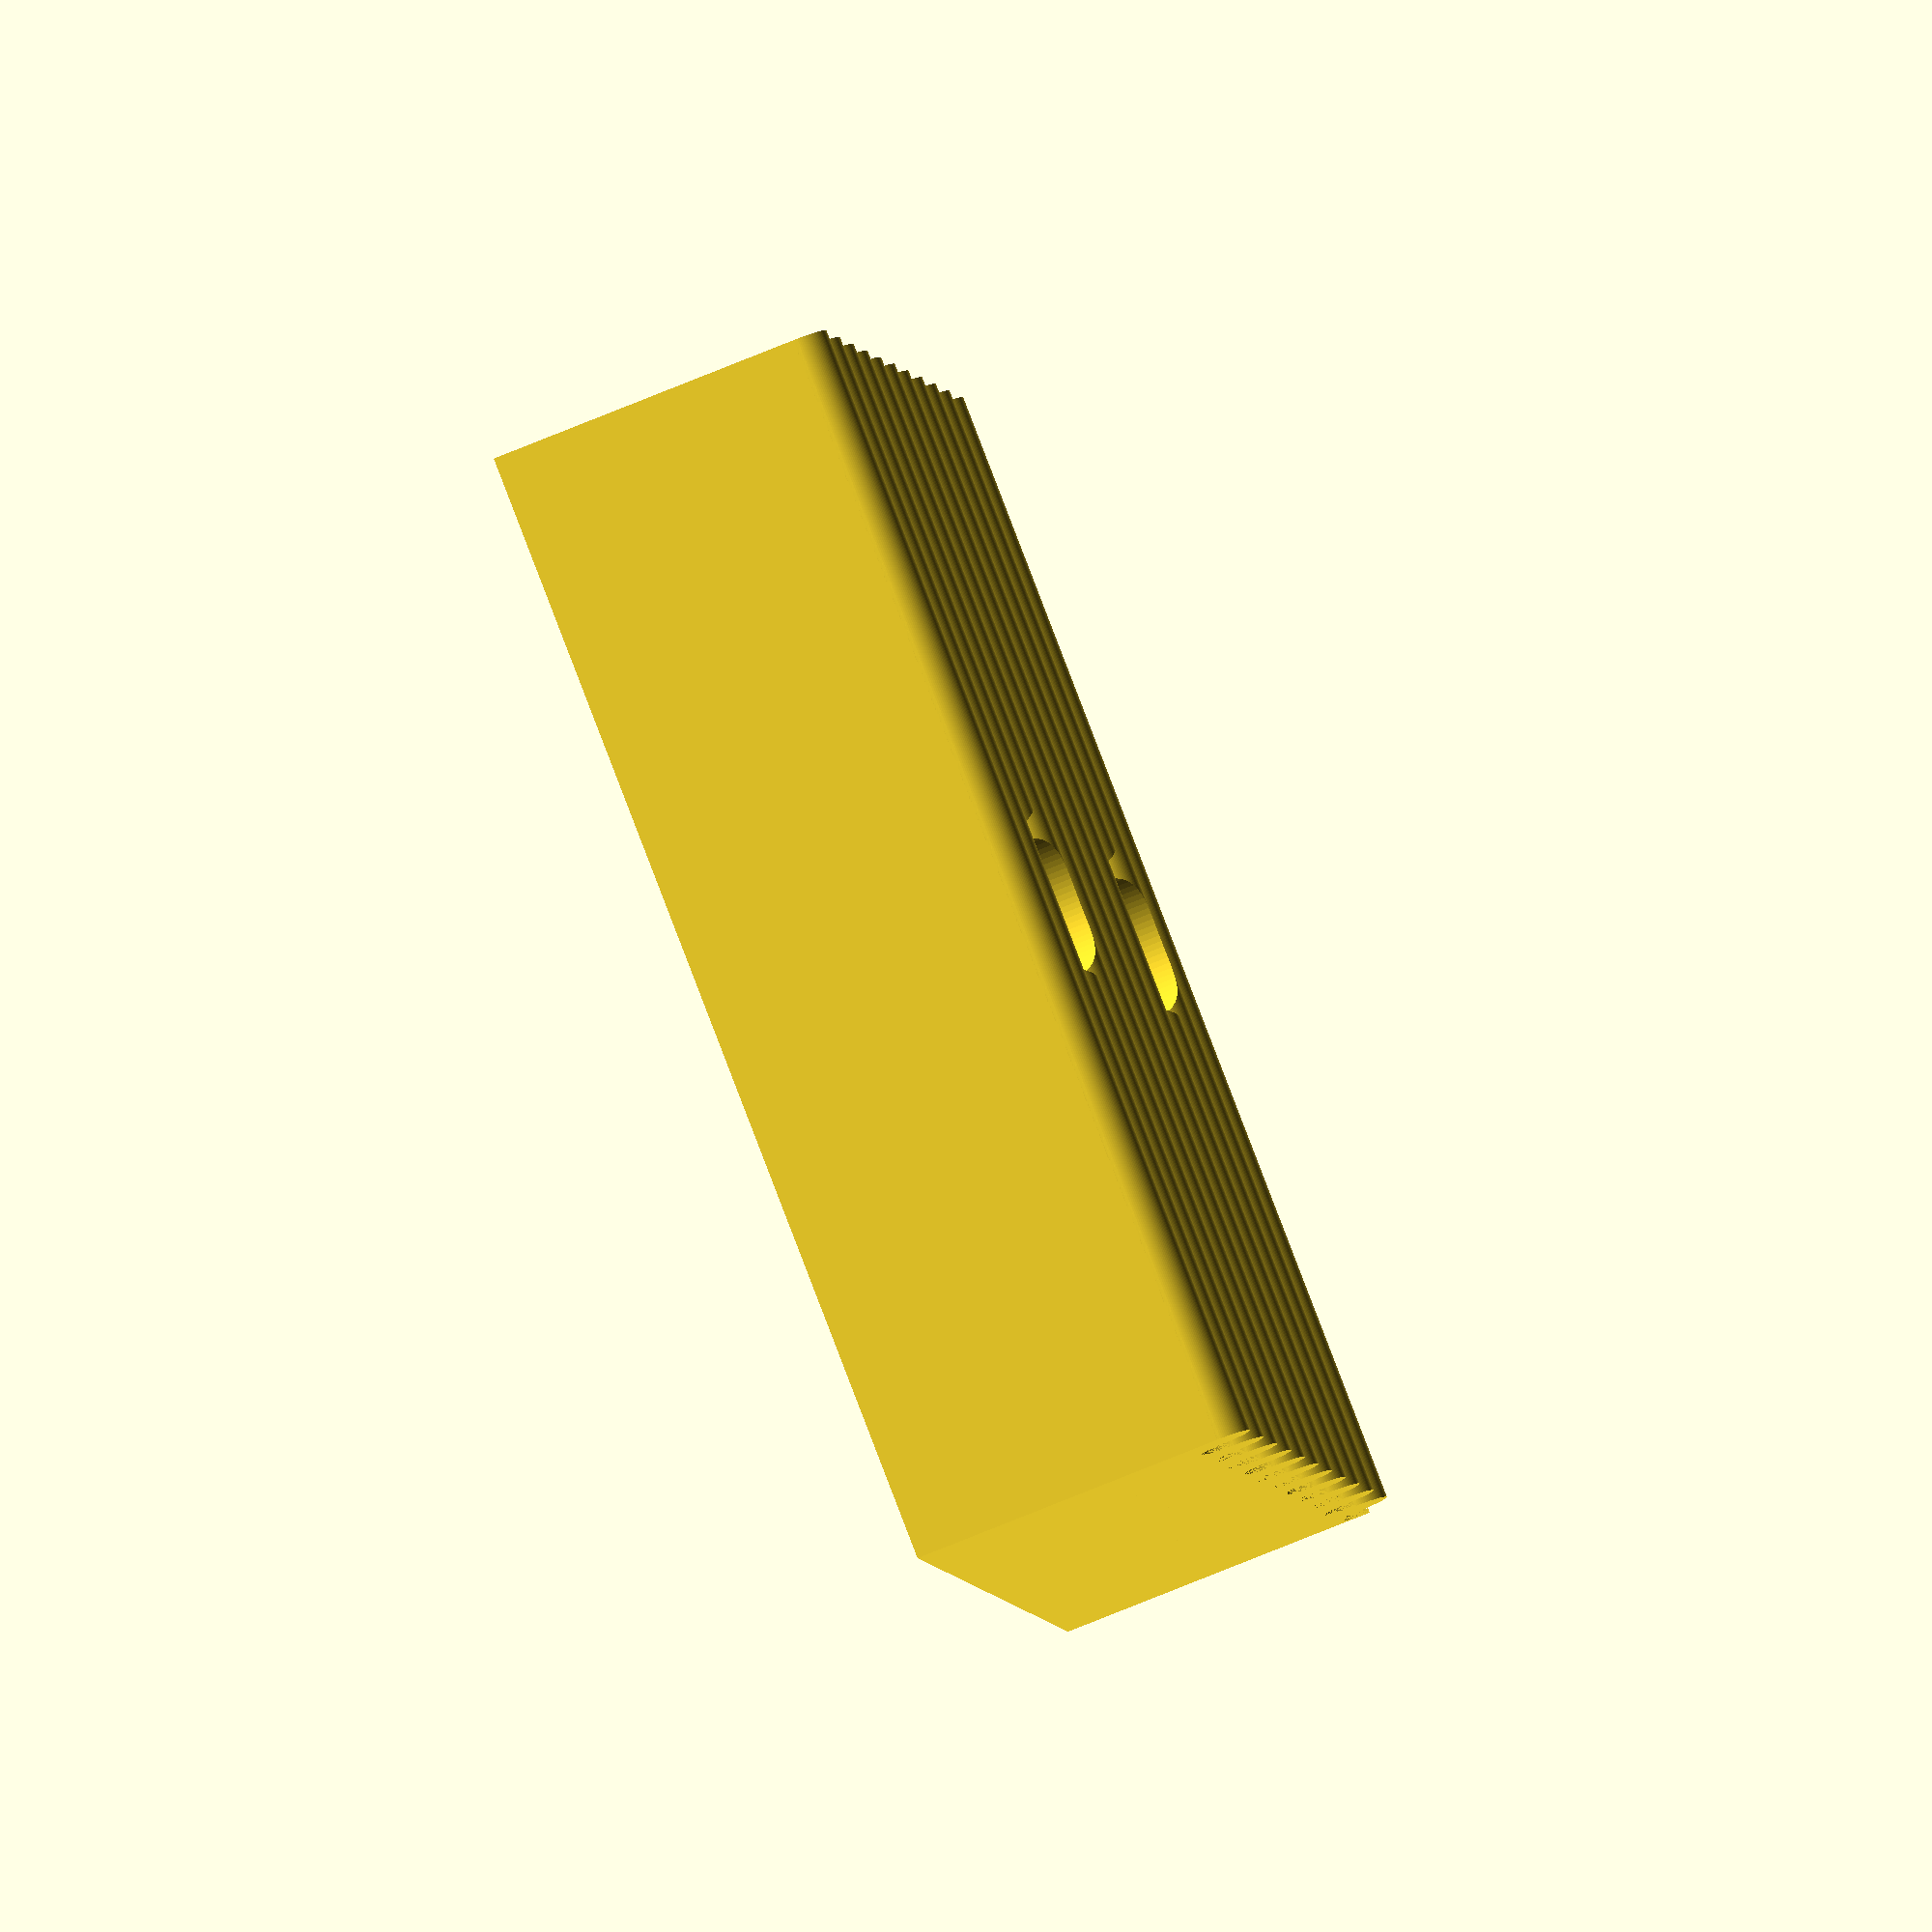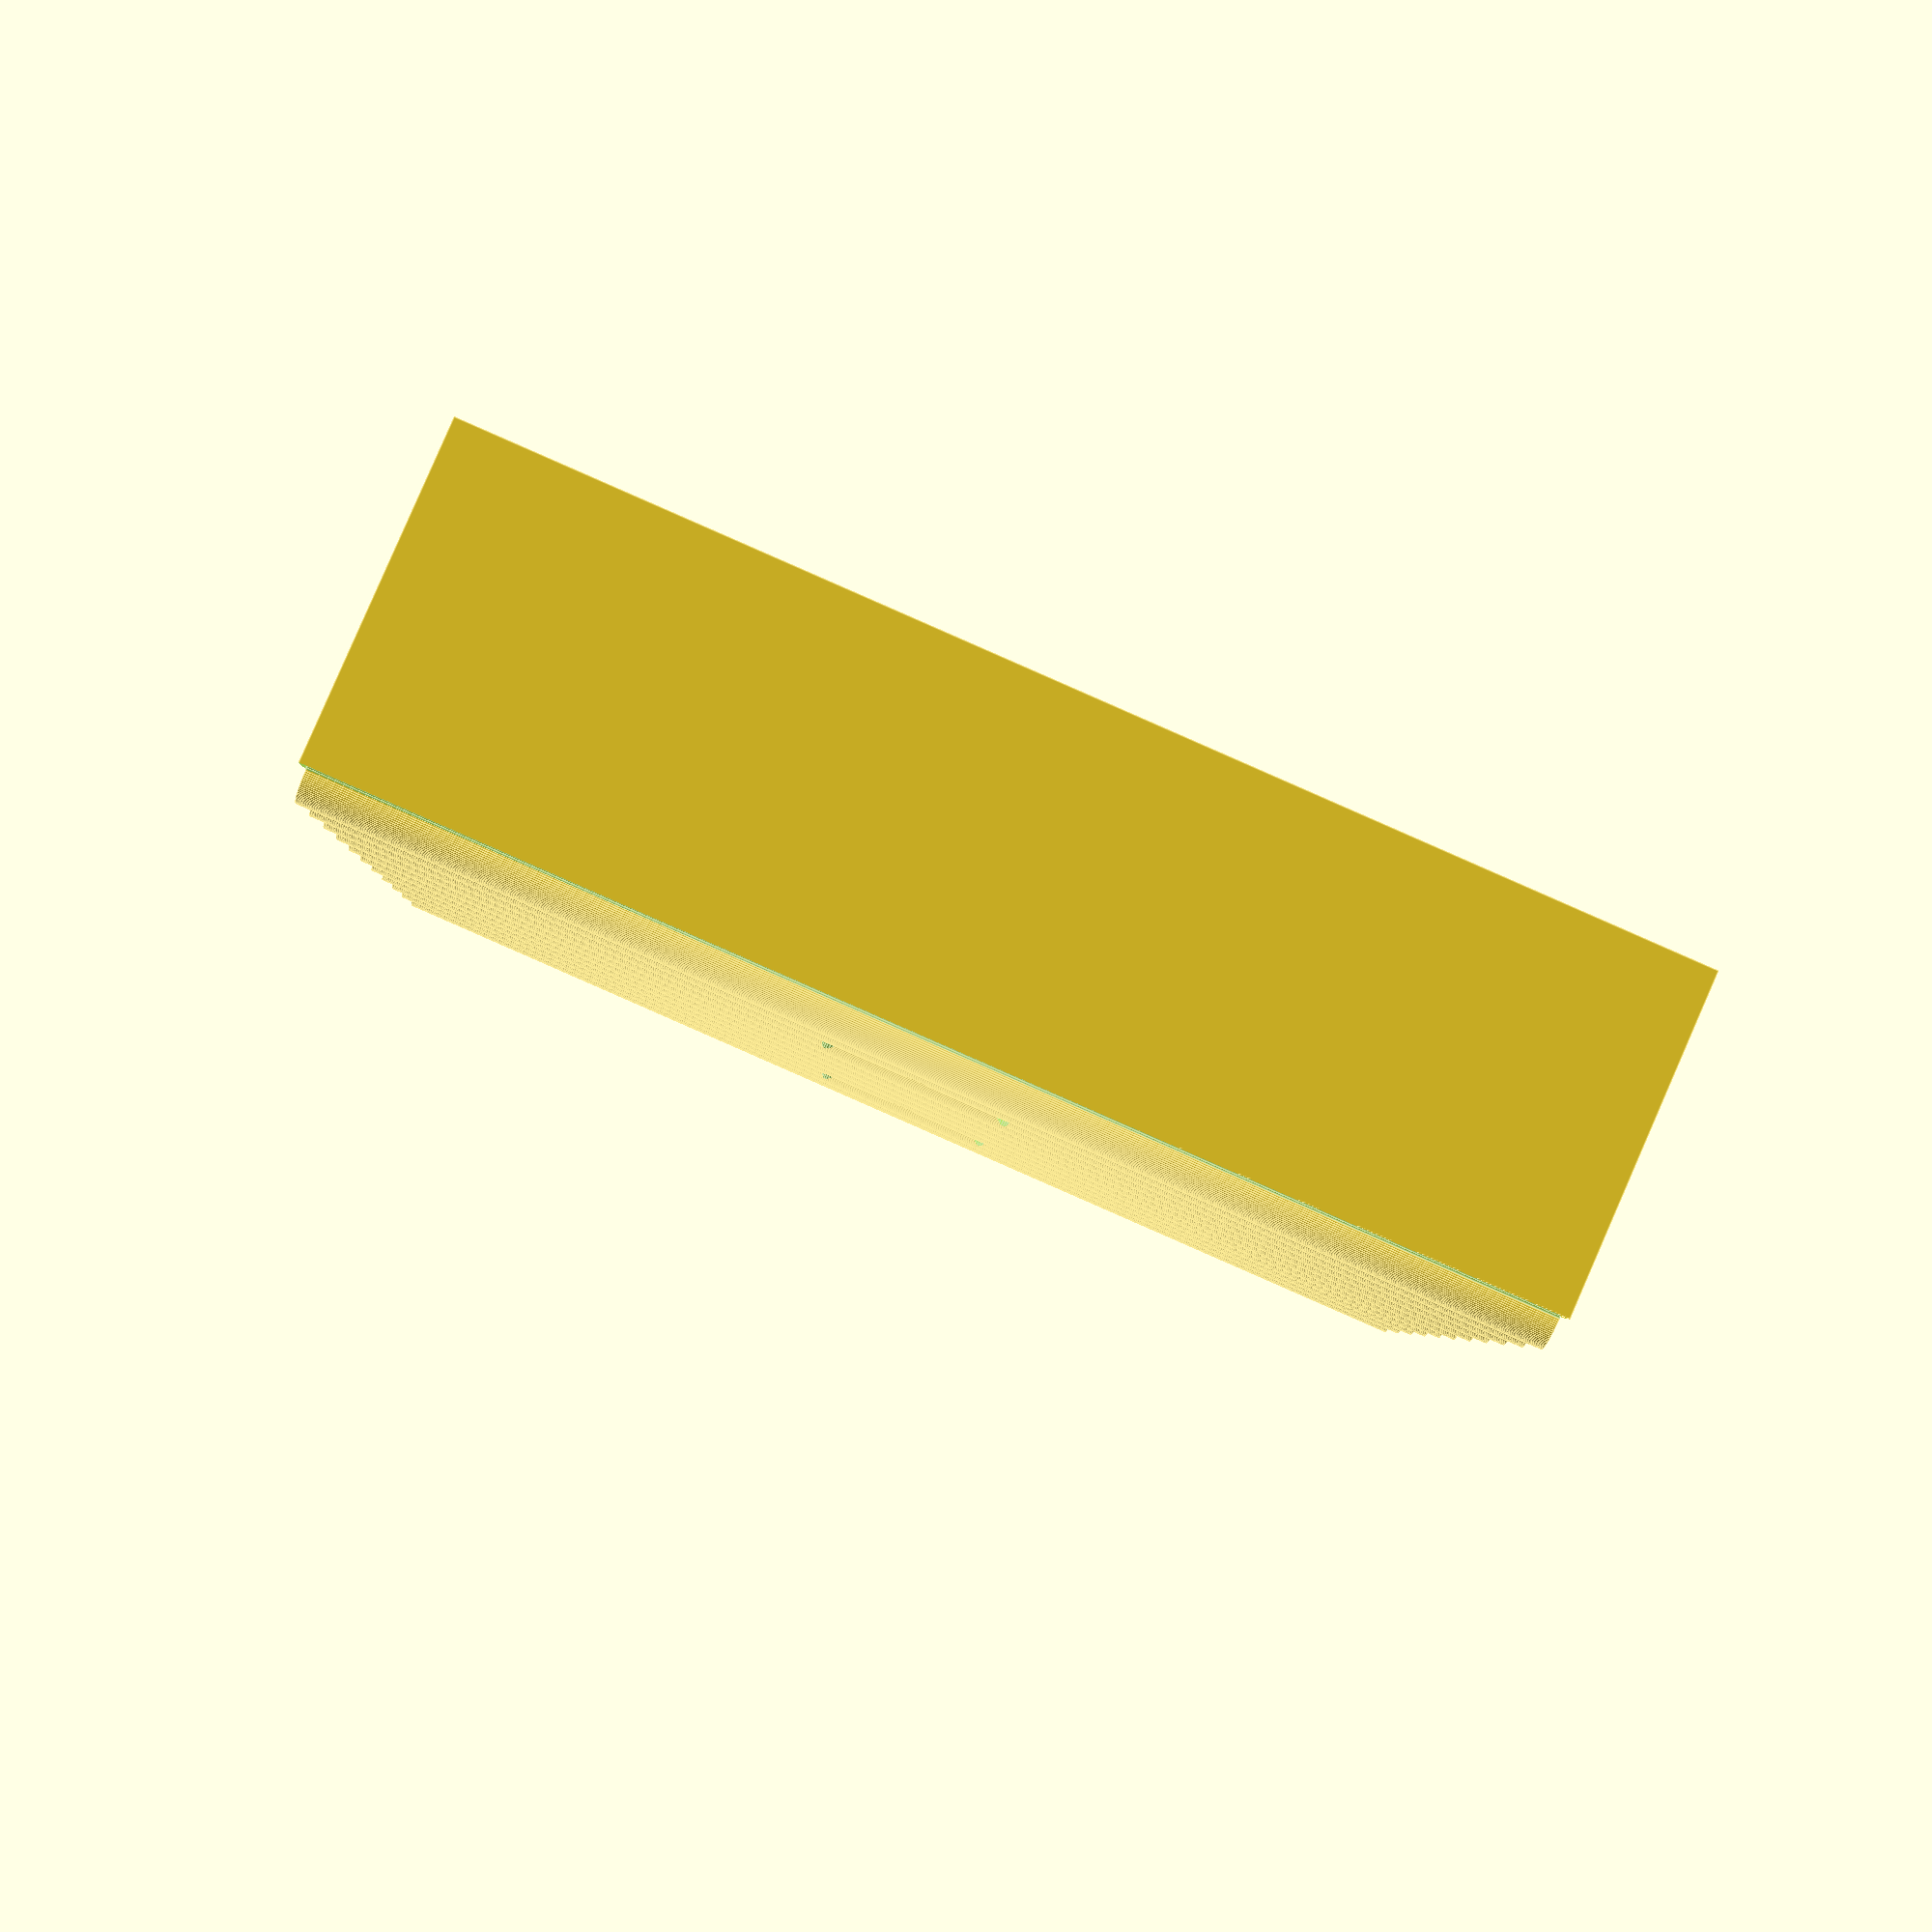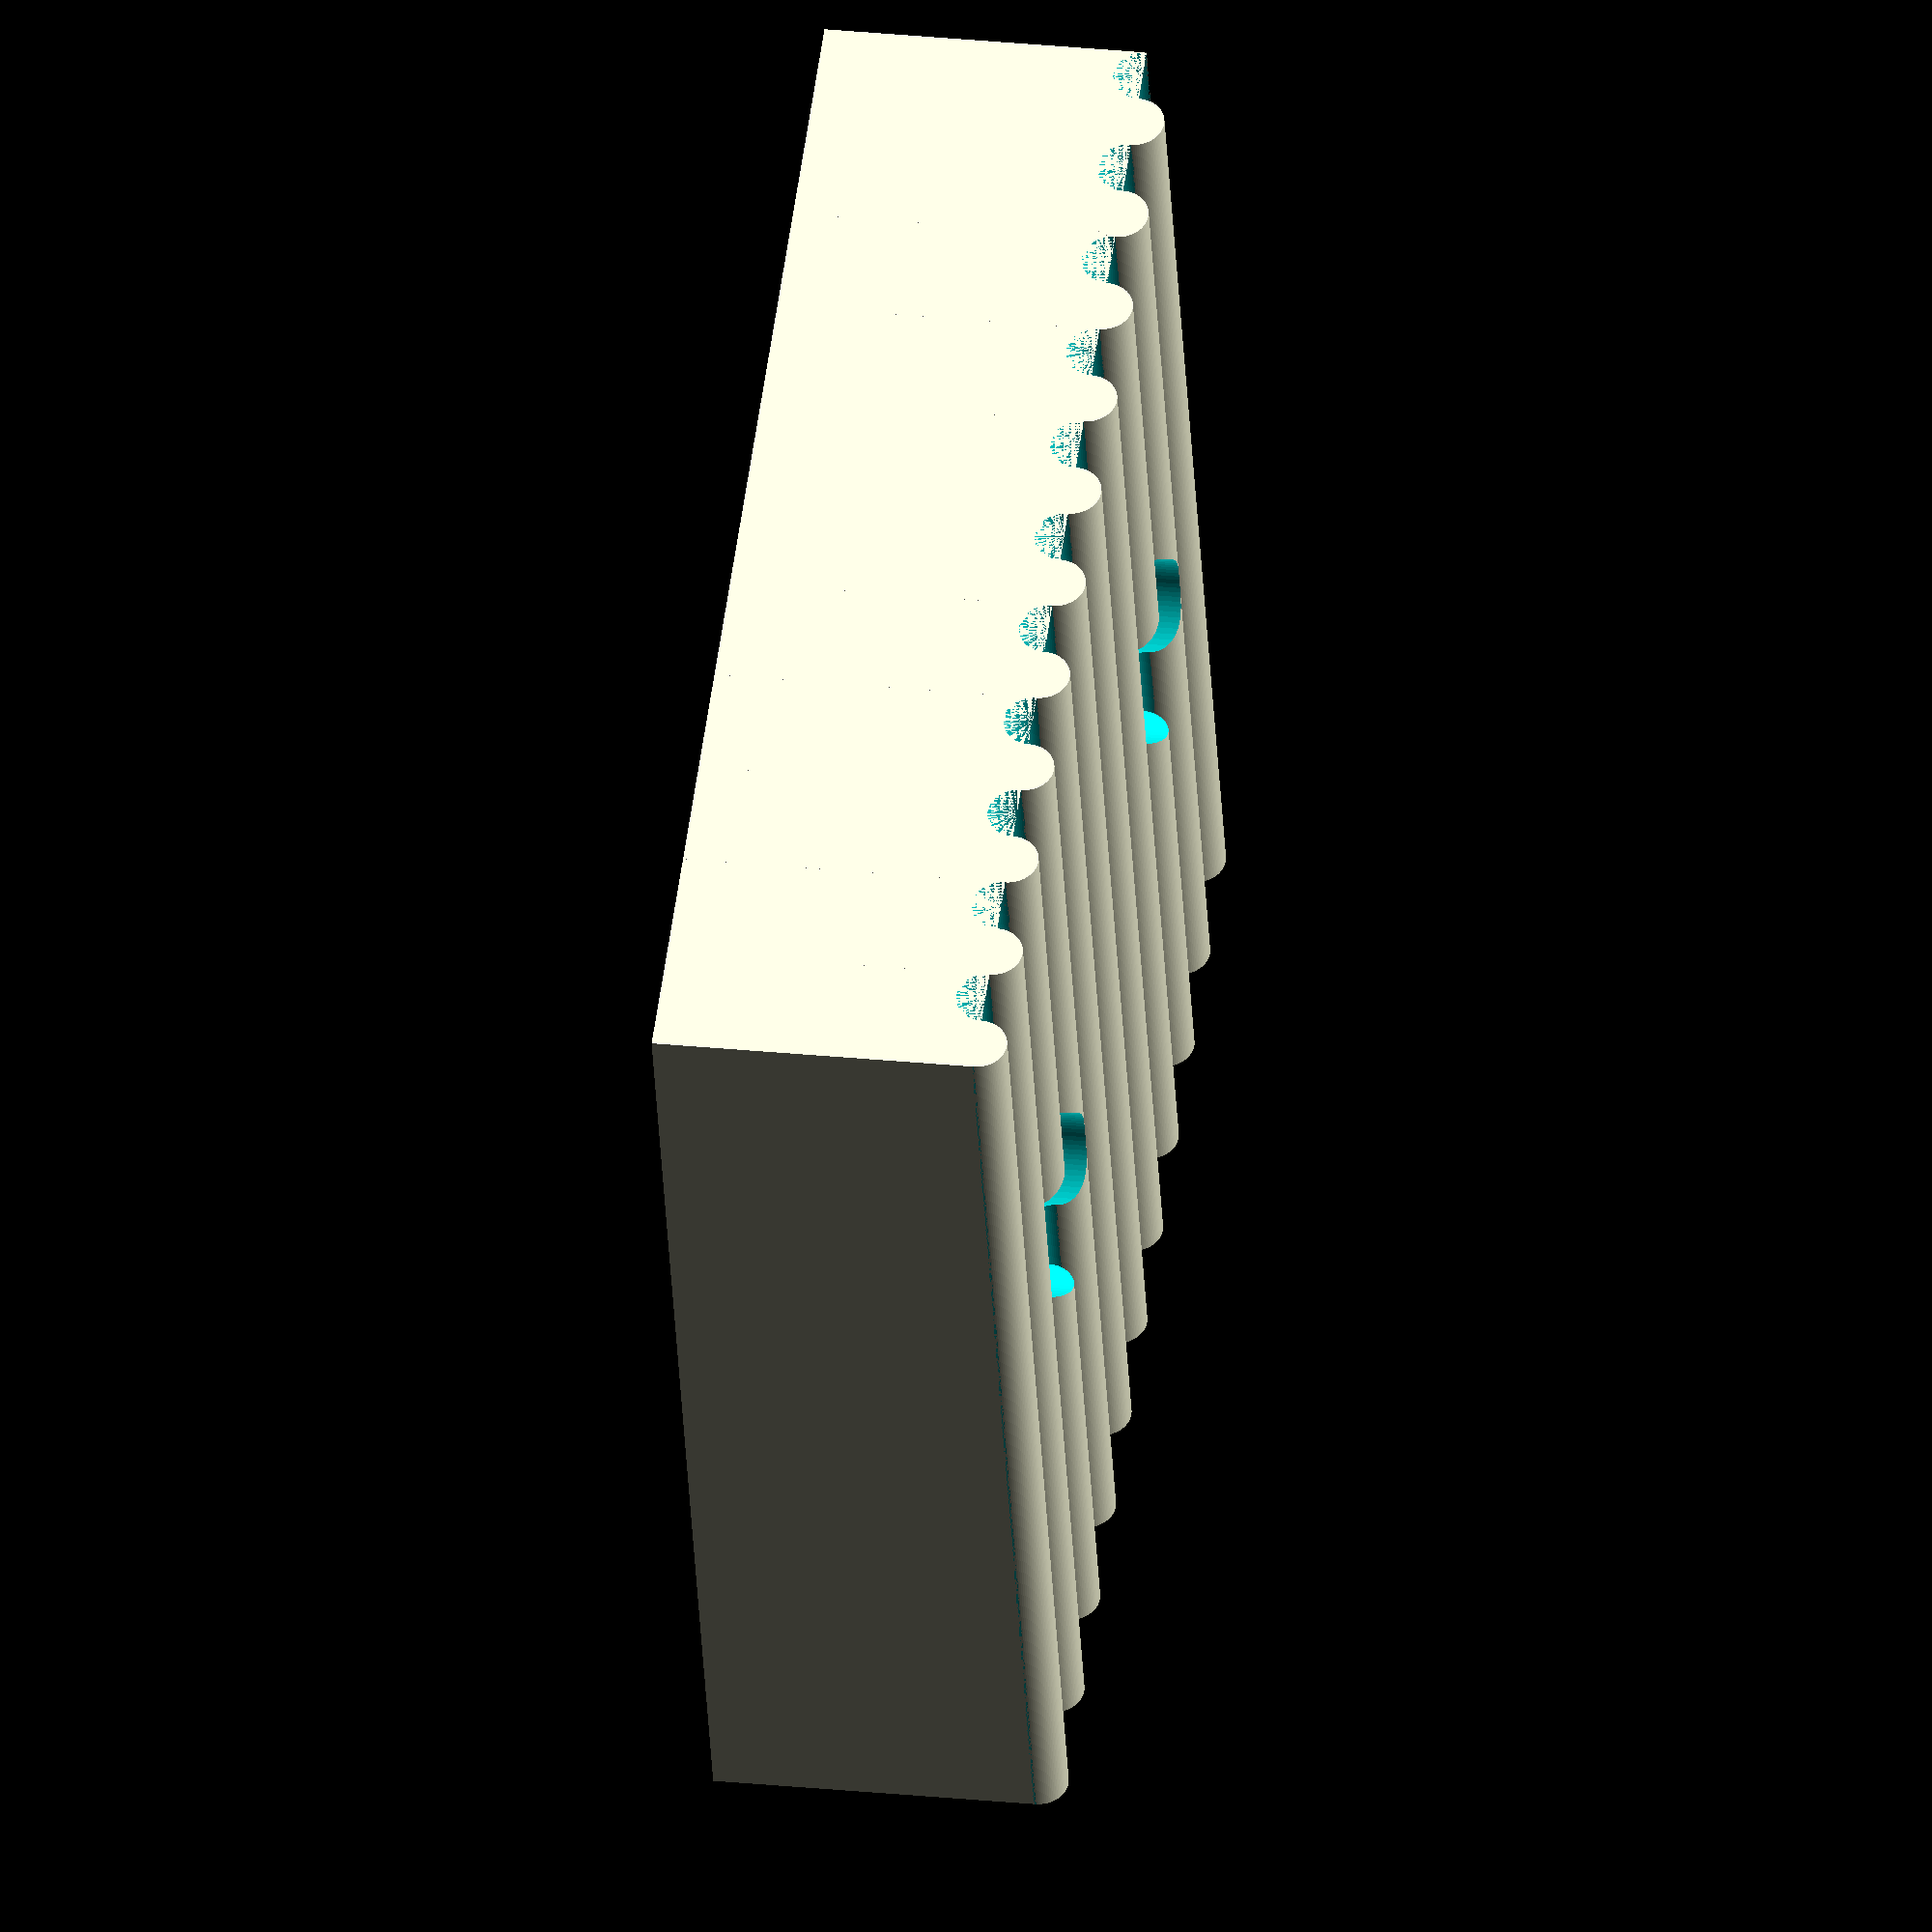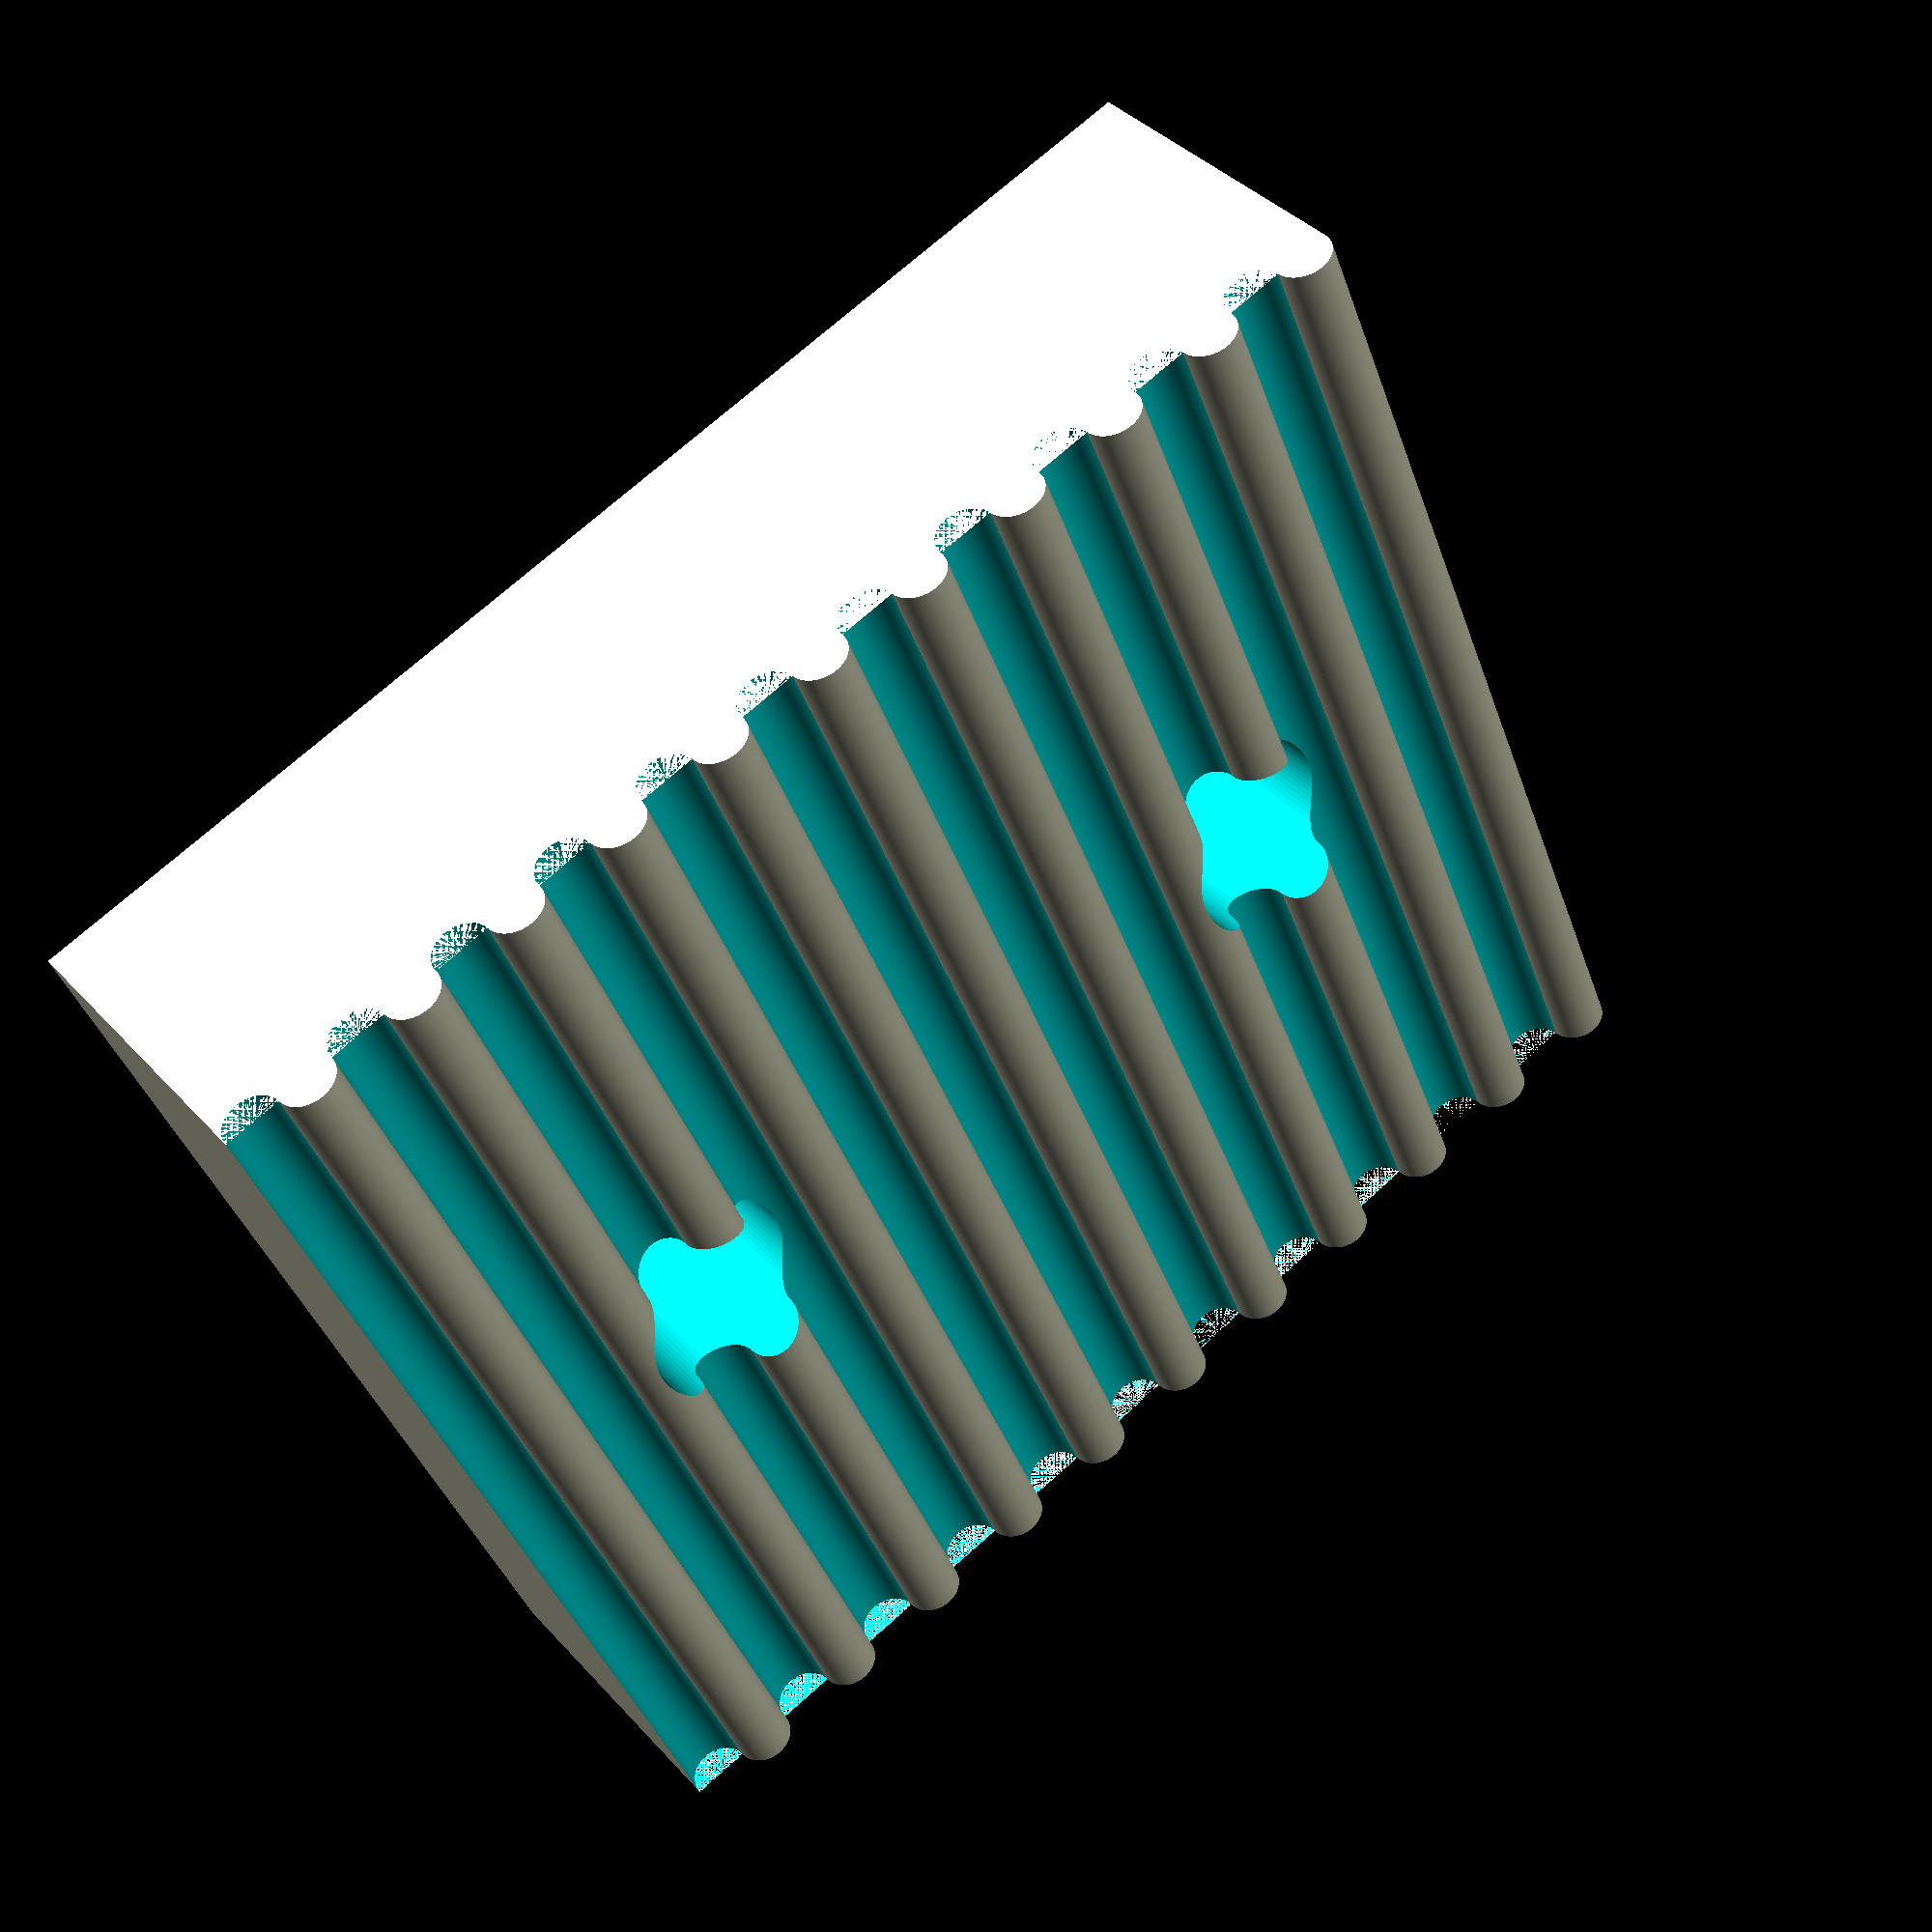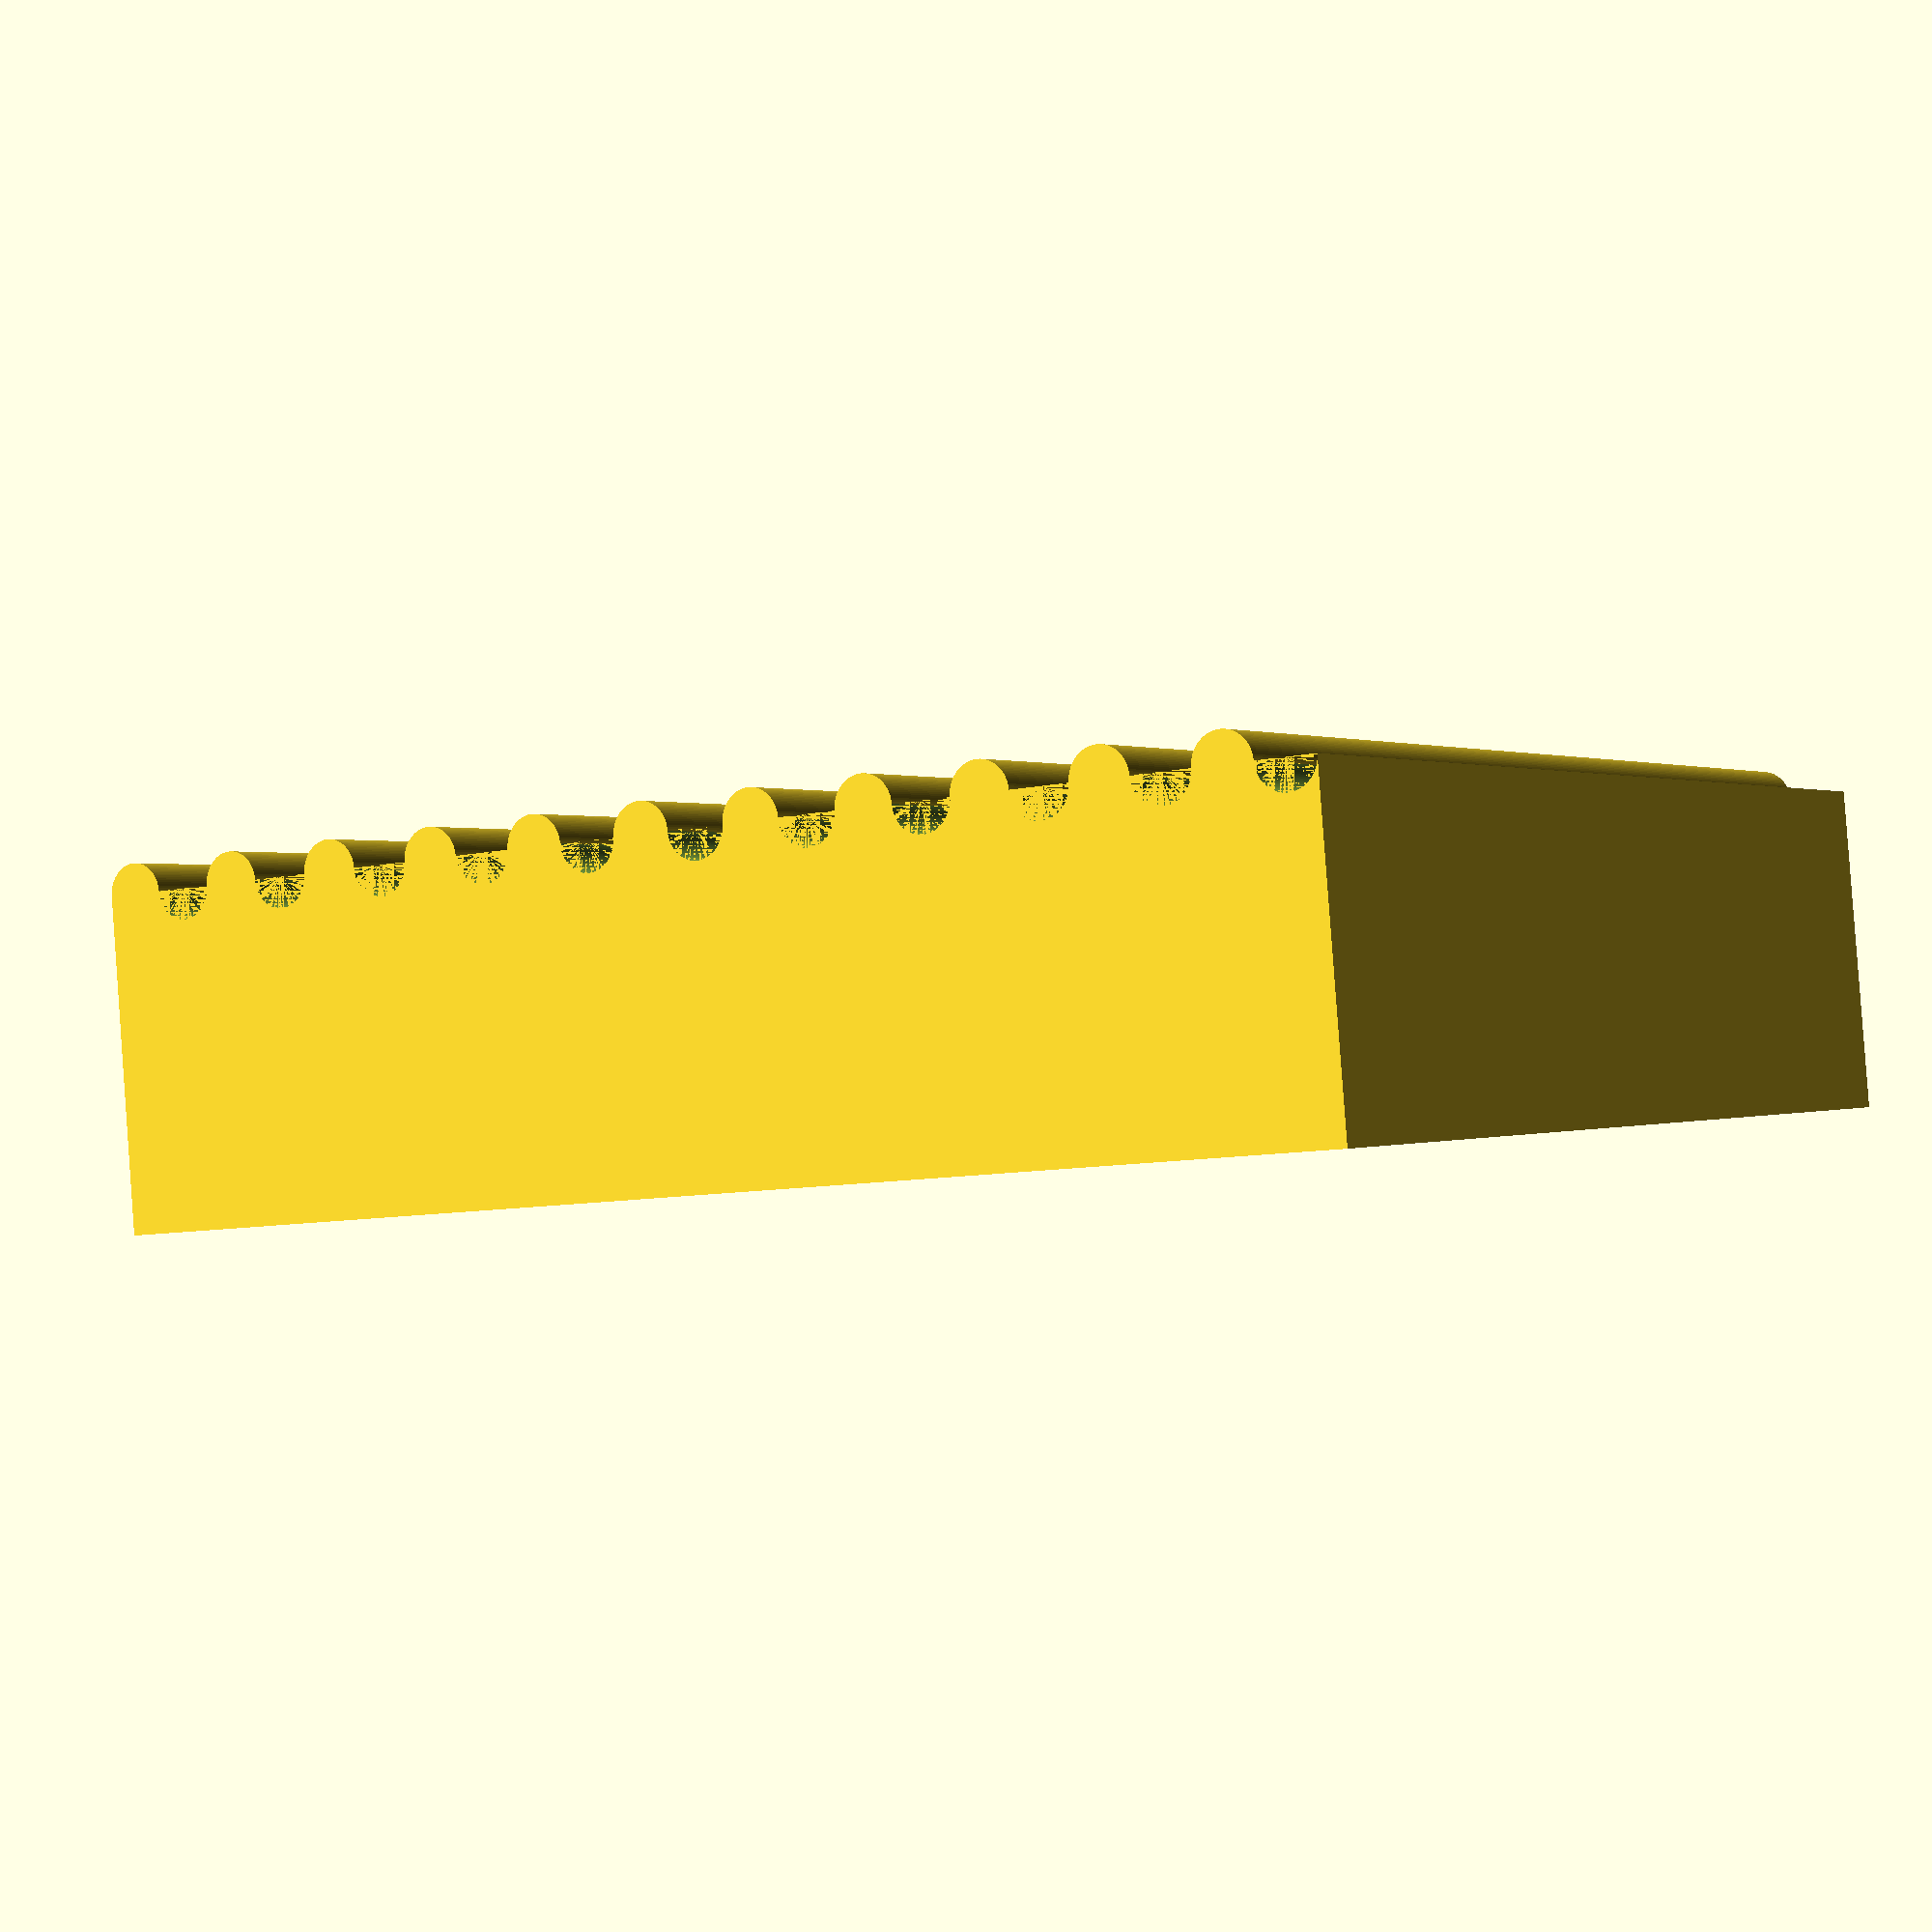
<openscad>
$fn=100;
module belt_line(l=50, w=10,h=20, r=0.5){
    module single(){
        union(){
        difference(){
            cube([r*4,w,h]);
            translate([r,w,0])cylinder(r=r,h=h);
            }
            
        }
        translate([r*3,w,0])cylinder(r=r,h=h);
    }

    for(a=[0:l/(r*4)]){
        translate([a*r*4,0,0])single();
    }
}
    
//belt_line();


rotate([90])difference(){
//cube([40,20,20]);
//    translate([7,0,0])cube([26,6.5,25]);
    union(){
        intersection(){
            belt_line(l=22,w=5.5,h=20);
            cube([22,7,20]);
        }
    }
    //translate([11,15,0])cylinder(r=1.6,h=30);
    //translate([29,15,0])cylinder(r=1.6,h=30);
    translate([5,0,10])rotate([-90])cylinder(r=1.6,h=30);
    translate([17,0,10])rotate([-90])cylinder(r=1.6,h=30);
}
</openscad>
<views>
elev=76.6 azim=107.9 roll=292.1 proj=o view=wireframe
elev=94.3 azim=271.8 roll=156.4 proj=p view=edges
elev=329.8 azim=158.6 roll=278.2 proj=o view=solid
elev=142.6 azim=157.7 roll=216.4 proj=p view=wireframe
elev=272.3 azim=31.4 roll=175.8 proj=p view=wireframe
</views>
